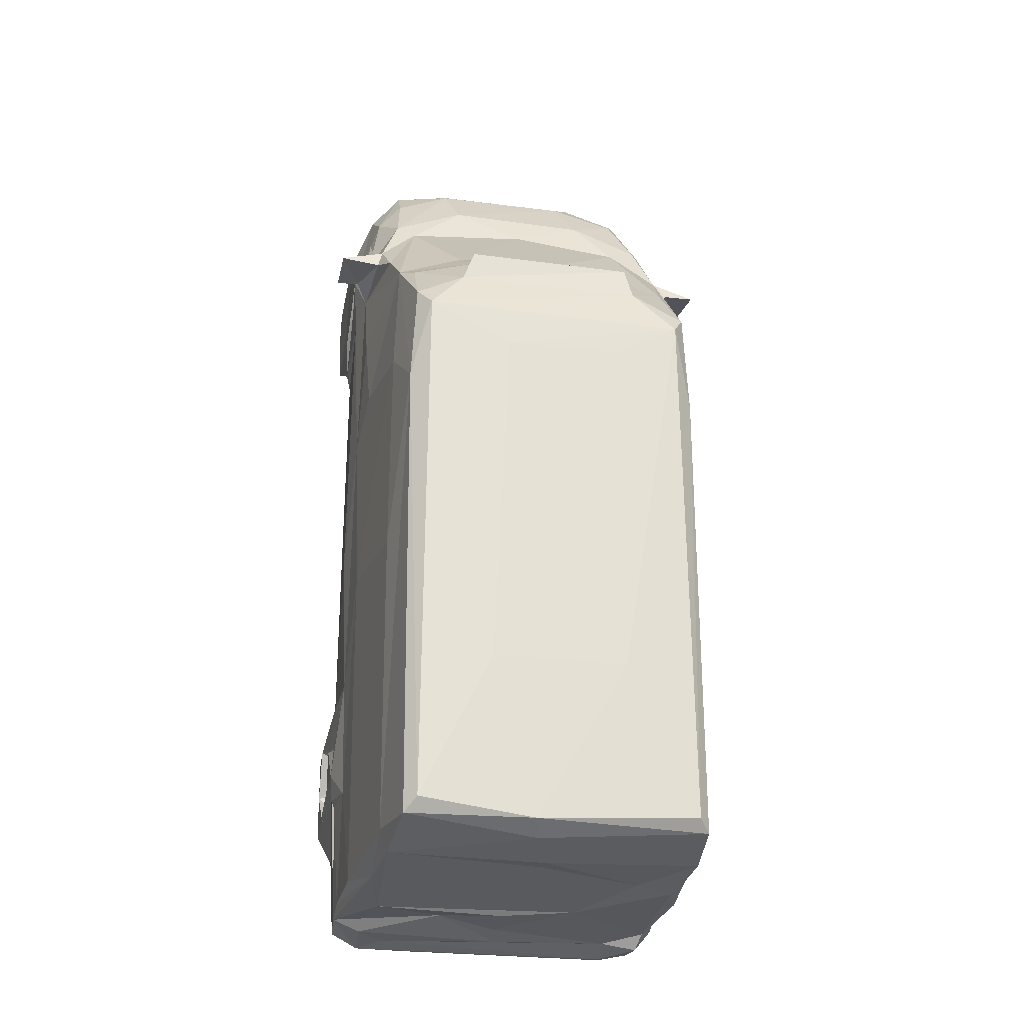
<metadata>
{"format":"obj","ext":"obj","renderer":"f3d","projection":"perspective","resolution":1024,"background":"white","views":[{"elev":-25.6,"azim":-12.1,"up":"+Y"}]}
</metadata>
<code>
v -0.1823 -0.4013 -0.1319
v -0.1658 -0.4278 -0.09036
v -0.1819 -0.3931 -0.09169
v -0.166 -0.5277 -0.08385
v -0.173 -0.5269 -0.01723
v -0.143 -0.537 -0.02534
v -0.1523 -0.5364 -0.06218
v -0.1721 -0.4485 -0.07313
v -0.1726 -0.5153 0.008455
v -0.1776 -0.3975 -0.01476
v -0.1708 -0.5088 0.08504
v -0.1545 -0.5207 0.1533
v -0.1484 -0.443 -0.04317
v -0.1808 -0.3744 -0.01688
v -0.1524 -0.4203 -0.0539
v -0.1368 -0.3948 -0.02496
v -0.1741 -0.3953 0.03414
v -0.1254 -0.4116 -0.1152
v -0.1232 -0.3844 -0.1452
v -0.1379 -0.5439 -0.07918
v -0.1345 -0.5316 -0.07331
v -0.08057 -0.5434 -0.08396
v -0.1127 -0.5389 -0.05578
v -0.147 -0.4814 -0.05822
v -0.1284 -0.4973 -0.07498
v -0.08341 -0.5161 -0.07756
v -0.05749 -0.5236 0.01493
v 0.01402 -0.5405 -0.02738
v -0.1339 -0.5284 0.06005
v 0.001231 -0.5338 0.06654
v -0.1305 -0.4672 -0.04664
v -0.1218 -0.4126 -0.05498
v -0.1462 -0.3863 -0.01197
v -0.106 -0.4195 -0.04168
v 0.1479 -0.5451 -0.07105
v 0.1514 -0.5433 -0.08372
v 0.09651 -0.5339 -0.07872
v 0.005604 -0.5341 0.004584
v 0.1224 -0.4248 -0.04184
v 0.1631 -0.465 -0.04561
v -0.176 -0.3579 -0.1564
v -0.1826 -0.3521 -0.1327
v -0.1811 -0.305 -0.1459
v -0.1608 -0.3765 -0.1168
v -0.147 -0.3877 -0.08538
v -0.1841 -0.3038 -0.1036
v -0.139 -0.3192 -0.1103
v -0.1658 -0.2689 -0.09138
v -0.1834 -0.3691 -0.04752
v -0.1407 -0.3664 -0.05293
v -0.1809 -0.3893 -0.01812
v -0.1831 -0.3211 -0.04803
v -0.1838 -0.3632 -0.006518
v -0.1474 -0.3335 -0.04814
v -0.1487 -0.3079 -0.07526
v -0.1762 -0.3281 -0.01262
v -0.1815 -0.3289 -0.006304
v -0.1765 -0.2653 0.02984
v -0.1789 -0.3249 -0.0111
v -0.174 -0.1593 0.08884
v -0.1731 -0.2534 -0.08288
v -0.1802 -0.1009 0.006441
v -0.1724 -0.02475 -0.08393
v -0.1603 4.075e-05 -0.09269
v -0.1221 -0.3327 -0.1561
v -0.1202 -0.3635 -0.1006
v -0.1434 -0.3456 -0.1247
v -0.12 -0.3657 -0.05127
v -0.1219 -0.3179 -0.1089
v -0.1239 -0.29 -0.1298
v -0.1138 -0.3338 -0.08161
v -0.117 -0.3632 -0.07934
v -0.1225 -0.2767 -0.06001
v -0.1159 -0.3456 -0.05147
v -0.1333 -0.3833 -0.02444
v -0.1371 -0.3751 -0.004122
v -0.1328 -0.33 -0.01204
v -0.1361 -0.3087 -0.01187
v -0.09838 -0.2895 -0.04504
v -0.1376 -0.2606 -0.07462
v -0.1076 -0.2632 -0.05671
v 0.1222 -0.2862 -0.04534
v 0.1384 -0.2692 -0.05671
v -0.1241 -0.02711 -0.06625
v -0.137 -0.02201 -0.08203
v -0.1016 0.04198 -0.06273
v 0.1361 0.04681 -0.06308
v -0.1574 -0.4903 0.2245
v -0.1486 -0.5123 0.2202
v 0.08147 -0.5296 0.08174
v 0.01499 -0.517 0.2142
v -0.1454 -0.4942 0.302
v 0.01484 -0.5183 0.2355
v -0.006088 -0.5086 0.2906
v -0.1485 0.00844 0.2938
v -0.1597 -0.1672 0.2293
v -0.1336 -0.4797 0.3146
v -0.01244 -0.4951 0.3153
v -0.05818 -0.3257 0.3176
v -0.1585 0.06056 0.2274
v -0.1756 0.03284 0.05225
v 0.08412 -0.3253 0.3175
v -0.129 0.09487 0.3112
v -0.03981 0.05119 0.3131
v -0.1704 0.1965 -0.09386
v -0.1777 0.234 0.008566
v -0.1709 0.07056 0.115
v -0.1731 0.1608 0.08884
v -0.1758 0.2128 -0.0858
v -0.1541 0.2142 -0.08824
v -0.1803 0.2398 -0.1324
v -0.1802 0.294 -0.1515
v -0.1323 0.2663 -0.149
v -0.1787 0.2868 -0.08702
v -0.1814 0.3302 -0.1302
v -0.1813 0.2403 -0.05494
v -0.1791 0.2695 -0.01588
v -0.1718 0.2423 0.05355
v -0.1552 0.221 -0.0306
v -0.1559 0.2369 -0.01397
v -0.1543 0.2401 -0.02744
v -0.1749 0.2852 -0.02099
v -0.1485 0.2541 -0.01067
v -0.1802 0.3035 -0.0004549
v -0.1625 0.2863 -0.002335
v -0.1627 0.3248 -0.0097
v -0.211 0.2518 0.07868
v -0.173 0.2777 0.08212
v -0.1856 0.255 0.07652
v -0.1583 0.3576 0.05752
v -0.1334 0.0718 -0.08506
v -0.1207 0.05784 -0.06981
v -0.1378 0.1897 -0.08421
v 0.01847 0.07533 -0.07853
v 0.02077 0.1871 -0.07799
v -0.1292 0.235 -0.1237
v -0.1286 0.3154 -0.1423
v -0.1487 0.2081 -0.05062
v -0.1022 0.2119 -0.06091
v -0.1239 0.2087 -0.05481
v -0.1173 0.2166 -0.04013
v -0.133 0.2254 -0.07127
v -0.1517 0.2267 -0.04672
v -0.1305 0.234 -0.0503
v -0.128 0.2666 -0.04731
v -0.1384 0.2412 -0.04122
v -0.1376 0.2227 -0.02582
v -0.1422 0.2335 -0.0156
v -0.1332 0.2502 -0.03192
v -0.1171 0.2325 -0.02532
v -0.1194 0.2556 -0.01938
v -0.1309 0.262 -0.003978
v -0.1303 0.2933 -0.05301
v -0.1419 0.2699 -0.0259
v -0.1562 0.3201 -0.02941
v -0.1314 0.3078 -0.01912
v -0.1014 0.261 -0.04926
v -0.1134 0.2395 -0.03628
v -0.1135 0.3444 -0.04761
v -0.1277 0.3344 -0.008328
v -0.1489 0.3129 0.02944
v -0.17 0.3151 0.04316
v -0.1554 0.3147 0.07041
v 0.1258 0.2111 -0.06124
v 0.1279 0.2611 -0.04893
v -0.181 0.356 -0.04394
v -0.1701 0.3576 -0.09065
v -0.1339 0.3456 -0.1097
v -0.1581 0.3509 -0.07375
v -0.1723 0.3408 -0.02458
v -0.1769 0.3668 -0.0504
v -0.1645 0.3981 -0.04061
v -0.1463 0.4045 -0.08664
v -0.1469 0.4231 -0.05511
v -0.1609 0.3928 0.008931
v -0.1614 0.3758 -0.01852
v -0.1637 0.3286 0.01701
v -0.1621 0.3744 0.00133
v -0.1647 0.3478 0.03426
v -0.1271 0.3427 -0.0625
v -0.1206 0.3308 -0.03382
v -0.1416 0.3598 -0.01047
v -0.1458 0.3804 0.02355
v -0.1291 0.3926 -0.02506
v -0.1373 0.3712 0.003269
v -0.1201 0.4003 -0.04638
v -0.1487 0.3374 0.007579
v -0.1434 0.3337 0.03079
v -0.1444 0.3543 0.05101
v -0.1408 0.3268 0.1044
v -0.1326 0.388 0.06064
v -0.07345 0.411 0.06238
v -0.116 0.42 -0.05801
v -0.09298 0.4297 -0.08722
v -0.1122 0.4446 -0.05668
v -0.1296 0.4266 0.02303
v -0.06447 0.4516 -0.03313
v -0.065 0.4467 0.01245
v -0.0622 0.3606 0.101
v -0.04796 0.4516 -0.06117
v 0.05939 0.4459 -0.01095
v 0.09622 0.4298 -0.0884
v 0.1335 0.4214 -0.05984
v 0.07197 0.4549 -0.0571
v 0.07338 0.4122 0.06258
v 0.1003 0.445 0.01592
v -0.1533 0.1869 0.219
v -0.1574 0.233 0.1667
v -0.2106 0.2573 0.1282
v -0.1679 0.2499 0.1327
v -0.1627 0.2696 0.1294
v -0.1218 0.3098 0.1171
v -0.1426 0.1164 0.2927
v -0.09043 0.1417 0.2947
v 0.1541 0.09348 0.3112
v -0.14 0.1706 0.2474
v -0.06745 0.1828 0.2644
v -0.08131 0.2127 0.2219
v 0.03996 0.2228 0.2208
v 0.01366 0.3238 0.1164
v -0.07793 0.1751 0.2937
v 0.109 0.1415 0.2968
v 0.1004 0.1749 0.2934
v 0.09004 0.3581 0.1022
v 0.1437 -0.4058 -0.1207
v 0.1414 -0.4135 -0.05809
v 0.1996 -0.4001 -0.1239
v 0.1759 -0.4174 -0.09785
v 0.1441 -0.5344 -0.03816
v 0.1489 -0.4999 -0.07809
v 0.1736 -0.4801 -0.05999
v 0.1638 -0.5324 -0.07203
v 0.1863 -0.5352 -0.0865
v 0.1866 -0.5272 -0.06548
v 0.1814 -0.5422 -0.02806
v 0.1854 -0.5273 -0.01133
v 0.1906 -0.4523 -0.06048
v 0.1953 -0.5168 0.08783
v 0.1735 -0.5213 0.1505
v 0.1805 -0.4241 -0.04827
v 0.2026 -0.3733 -0.1175
v 0.197 -0.4319 -0.08466
v 0.1997 -0.5205 -0.02831
v 0.1978 -0.5043 0.01525
v 0.2069 -0.3654 0.001363
v 0.1987 -0.2823 0.0478
v 0.1448 -0.3604 -0.1497
v 0.1415 -0.3161 -0.1454
v 0.1364 -0.3412 -0.09814
v 0.1364 -0.3402 -0.1015
v 0.2016 -0.3616 -0.1493
v 0.1701 -0.338 -0.1222
v 0.171 -0.3771 -0.1064
v 0.2017 -0.3031 -0.14
v 0.168 -0.3038 -0.0881
v 0.2015 -0.3188 -0.1157
v 0.1448 -0.2841 -0.1159
v 0.1866 -0.2688 -0.09121
v 0.1325 -0.3433 -0.05274
v 0.1404 -0.3627 -0.0673
v 0.1384 -0.3294 -0.07007
v 0.1988 -0.386 -0.06105
v 0.2017 -0.3554 -0.0374
v 0.1616 -0.326 -0.04849
v 0.2038 -0.3022 -0.06022
v 0.1507 -0.2625 -0.06189
v 0.1621 -0.2582 -0.07483
v 0.1632 -0.04772 -0.0808
v 0.1491 -0.03134 -0.06592
v 0.1863 0.04301 -0.09286
v 0.1977 -0.2589 -0.08484
v 0.2035 -0.2824 0.01898
v 0.198 -0.2377 0.08829
v 0.1977 -0.05725 -0.08248
v 0.2042 0.01375 0.01499
v 0.1996 0.01085 0.06505
v 0.1319 -0.517 0.1632
v 0.1704 -0.4968 0.3017
v 0.1884 -0.507 0.158
v 0.181 -0.5097 0.2264
v 0.1733 0.0009975 0.2939
v 0.1829 -0.2303 0.2364
v 0.1583 -0.4844 0.3144
v 0.1836 0.05609 0.2247
v 0.08425 0.05394 0.3128
v 0.1642 0.188 -0.08492
v 0.1608 0.0697 -0.08542
v 0.1577 0.2446 -0.1317
v 0.2086 0.2522 -0.1396
v 0.1785 0.2153 -0.09083
v 0.1573 0.2336 -0.05628
v 0.1933 0.2165 -0.09624
v 0.1609 0.294 -0.1505
v 0.205 0.2944 -0.1499
v 0.1568 0.3384 -0.121
v 0.1424 0.3977 -0.0475
v 0.174 0.2037 -0.05212
v 0.1569 0.2122 -0.03803
v 0.1703 0.2213 -0.05263
v 0.1681 0.2188 -0.03116
v 0.1384 0.2374 -0.02163
v 0.1567 0.2252 -0.02727
v 0.1522 0.2382 -0.01446
v 0.1431 0.3131 -0.02203
v 0.1569 0.2862 -0.02433
v 0.1853 0.2334 -0.03212
v 0.1628 0.2455 -0.03174
v 0.1803 0.2375 -0.01432
v 0.1614 0.2478 -0.03411
v 0.165 0.2527 -0.006749
v 0.1581 0.2675 -0.02199
v 0.2065 0.2778 -0.01989
v 0.1572 0.3256 -0.03637
v 0.1851 0.2951 -0.01731
v 0.1501 0.327 -0.01086
v 0.1726 0.3587 -0.005973
v 0.1971 0.278 -0.004431
v 0.1869 0.3131 0.02076
v 0.1732 0.31 0.05715
v 0.1972 0.1815 -0.08557
v 0.1979 0.07088 0.1008
v 0.202 0.2265 0.002056
v 0.1979 0.1611 0.08937
v 0.209 0.2291 -0.08134
v 0.2107 0.334 -0.1272
v 0.2057 0.2307 -0.05024
v 0.1963 0.3082 0.03404
v 0.1967 0.2452 0.06007
v 0.1855 0.2312 0.1439
v 0.2094 0.3063 -0.02629
v 0.2308 0.2569 0.07774
v 0.2352 0.2554 0.1285
v 0.1997 0.2749 0.07999
v 0.1581 0.345 -0.07397
v 0.1963 0.3653 -0.08188
v 0.147 0.3957 0.06043
v 0.1461 0.3603 -0.02265
v 0.1877 0.357 -0.06836
v 0.1943 0.3467 -0.0386
v 0.192 0.3327 -0.01662
v 0.1551 0.4178 -0.08852
v 0.1819 0.4014 -0.03895
v 0.1614 0.3732 0.005791
v 0.1567 0.3884 -0.0231
v 0.1879 0.3794 -0.02005
v 0.1912 0.3686 0.02009
v 0.1738 0.3331 0.009628
v 0.1647 0.3551 0.04622
v 0.176 0.3375 0.04262
v 0.1926 0.3291 0.03395
v 0.1828 0.3537 0.06153
v 0.1692 0.3789 0.03274
v 0.1915 0.3888 -0.01382
v 0.1404 0.4435 -0.05564
v 0.1781 0.4144 -0.05637
v 0.161 0.4235 0.02094
v 0.2012 0.3678 -0.04764
v 0.1774 0.1733 0.2284
v 0.1678 0.1155 0.2934
v 0.09635 0.1846 0.2597
v 0.1332 0.3131 0.1164
v 0.1872 0.2721 0.1255
v 0.1602 0.1853 0.2339
v 0.2008 0.2532 0.1307
v 0.1664 0.3324 0.1004
f 4 8 7
f 9 5 12
f 4 5 8
f 5 9 10
f 5 10 14
f 8 5 14
f 8 15 13
f 2 8 1
f 8 14 1
f 14 10 16
f 9 17 10
f 1 18 2
f 21 4 7
f 20 4 21
f 20 5 4
f 20 6 5
f 23 6 20
f 7 8 24
f 21 25 26
f 25 21 24
f 21 7 24
f 5 6 27
f 20 21 22
f 23 28 6
f 6 28 27
f 5 27 29
f 12 5 29
f 8 13 24
f 24 13 31
f 2 15 8
f 2 18 15
f 18 32 15
f 18 19 32
f 13 32 34
f 13 15 32
f 22 21 26
f 22 35 20
f 22 26 36
f 22 36 35
f 36 26 37
f 20 35 23
f 29 27 30
f 27 28 38
f 38 30 27
f 31 13 40
f 40 13 39
f 13 34 39
f 41 1 43
f 1 42 43
f 1 3 42
f 45 44 3
f 3 44 42
f 42 46 43
f 43 46 48
f 1 49 3
f 3 50 45
f 3 49 50
f 1 14 49
f 14 16 51
f 14 51 33
f 49 14 53
f 52 54 49
f 49 53 52
f 52 53 56
f 53 57 56
f 52 56 59
f 52 59 57
f 10 17 51
f 51 53 33
f 51 17 53
f 9 11 17
f 57 53 58
f 53 17 58
f 17 11 60
f 52 58 46
f 46 61 48
f 52 57 58
f 46 58 61
f 58 17 60
f 61 58 62
f 48 61 63
f 61 62 63
f 63 64 48
f 1 41 19
f 1 19 18
f 41 65 19
f 66 44 45
f 42 44 67
f 44 66 67
f 19 66 68
f 19 69 66
f 41 43 65
f 65 43 70
f 42 47 46
f 42 67 47
f 19 65 69
f 67 66 47
f 66 71 47
f 66 69 71
f 47 55 46
f 43 48 70
f 69 65 73
f 65 70 73
f 50 72 45
f 45 72 66
f 19 68 32
f 16 75 51
f 10 51 75
f 14 33 75
f 10 33 16
f 14 76 53
f 75 76 14
f 16 76 75
f 16 33 76
f 55 54 52
f 54 71 50
f 50 71 72
f 47 71 55
f 71 54 55
f 49 54 50
f 56 57 77
f 56 78 59
f 56 77 78
f 66 72 68
f 68 72 74
f 32 68 34
f 68 79 34
f 68 74 79
f 72 71 74
f 69 74 71
f 33 53 76
f 57 78 77
f 57 59 78
f 46 55 52
f 69 73 74
f 48 80 70
f 70 80 73
f 73 81 79
f 74 73 79
f 34 79 82
f 79 81 82
f 82 81 83
f 48 64 80
f 80 84 73
f 64 85 80
f 85 84 80
f 73 86 81
f 73 84 86
f 81 86 87
f 81 87 83
f 9 12 11
f 12 89 88
f 12 88 11
f 89 92 88
f 29 89 12
f 89 29 91
f 89 93 94
f 88 95 96
f 30 90 29
f 29 90 91
f 89 91 93
f 89 94 92
f 92 98 97
f 94 98 92
f 92 95 88
f 97 98 99
f 11 96 60
f 60 96 100
f 11 88 96
f 92 97 95
f 98 102 99
f 96 95 100
f 95 97 103
f 97 99 103
f 64 63 105
f 63 62 105
f 105 62 106
f 58 60 101
f 58 101 62
f 105 109 110
f 111 112 113
f 112 111 114
f 112 114 115
f 105 106 109
f 109 117 116
f 109 106 117
f 62 101 106
f 101 118 106
f 101 108 118
f 109 116 111
f 111 116 114
f 116 117 122
f 116 122 124
f 116 124 114
f 122 126 125
f 117 106 124
f 117 124 125
f 106 118 124
f 124 122 125
f 124 118 130
f 127 128 129
f 118 129 128
f 64 105 131
f 64 131 85
f 85 132 84
f 85 131 132
f 84 132 86
f 105 133 131
f 86 132 87
f 131 134 132
f 131 135 134
f 87 132 134
f 111 113 136
f 109 111 136
f 109 136 110
f 113 137 136
f 113 112 137
f 105 110 133
f 110 138 133
f 133 138 140
f 133 140 139
f 119 141 140
f 139 140 141
f 110 142 138
f 110 136 142
f 136 144 142
f 140 142 144
f 143 140 144
f 138 142 140
f 136 145 144
f 121 120 119
f 119 148 147
f 119 120 148
f 146 119 143
f 120 121 149
f 144 119 147
f 144 141 119
f 141 144 146
f 146 147 141
f 147 150 141
f 147 148 121
f 151 150 148
f 121 150 147
f 158 149 146
f 146 144 158
f 144 145 158
f 151 149 158
f 120 151 148
f 120 149 151
f 136 153 145
f 136 137 153
f 123 154 117
f 117 154 122
f 122 155 126
f 122 156 155
f 122 154 156
f 152 154 123
f 139 141 158
f 141 150 158
f 158 150 151
f 139 158 157
f 157 158 145
f 153 159 145
f 145 159 157
f 117 125 123
f 123 125 152
f 125 160 152
f 152 160 156
f 162 163 161
f 131 133 135
f 133 139 135
f 139 165 164
f 139 157 165
f 114 166 115
f 115 167 168
f 114 124 166
f 126 155 170
f 115 166 167
f 169 171 170
f 169 167 171
f 167 166 174
f 167 172 171
f 171 172 170
f 161 177 162
f 124 175 166
f 177 179 162
f 162 179 163
f 118 128 130
f 177 178 179
f 124 130 175
f 166 175 174
f 112 115 137
f 137 115 168
f 137 168 180
f 137 180 153
f 153 180 159
f 159 180 181
f 155 169 170
f 180 169 155
f 170 182 126
f 156 181 155
f 180 155 181
f 167 169 168
f 169 180 168
f 167 173 172
f 178 182 176
f 176 182 170
f 170 172 176
f 176 172 184
f 176 184 183
f 181 184 159
f 182 185 160
f 160 184 181
f 184 160 185
f 186 159 184
f 184 185 183
f 159 186 157
f 125 126 160
f 177 161 187
f 177 187 178
f 126 182 160
f 187 161 188
f 179 188 163
f 161 163 188
f 188 179 189
f 178 185 182
f 178 187 185
f 176 183 178
f 178 183 179
f 187 188 185
f 188 189 185
f 185 189 183
f 179 183 189
f 190 192 191
f 173 167 174
f 173 193 186
f 173 194 193
f 174 195 173
f 173 184 172
f 175 196 174
f 173 186 184
f 173 195 194
f 195 198 197
f 175 130 196
f 130 191 196
f 174 196 195
f 191 192 196
f 195 196 198
f 194 195 200
f 195 197 200
f 197 198 201
f 193 194 203
f 194 200 202
f 197 201 204
f 192 198 196
f 199 205 192
f 198 192 206
f 101 60 100
f 101 107 108
f 101 100 107
f 107 207 108
f 108 207 118
f 118 207 208
f 127 209 128
f 127 129 209
f 129 210 209
f 118 208 210
f 129 118 210
f 209 210 211
f 209 211 128
f 107 100 207
f 100 95 207
f 103 99 104
f 95 213 207
f 95 103 213
f 103 214 213
f 103 104 215
f 216 217 207
f 218 207 217
f 211 212 190
f 211 208 212
f 210 208 211
f 208 207 212
f 212 207 218
f 218 217 219
f 212 218 220
f 219 220 218
f 207 213 216
f 213 214 216
f 216 214 217
f 217 214 221
f 214 103 222
f 103 215 222
f 217 221 223
f 128 211 190
f 128 190 130
f 130 190 191
f 212 199 190
f 190 199 192
f 212 220 199
f 220 224 199
f 225 227 228
f 35 229 23
f 26 25 230
f 23 229 28
f 25 24 230
f 37 26 230
f 38 90 30
f 28 229 38
f 24 231 230
f 24 31 40
f 36 37 232
f 230 232 37
f 36 233 35
f 36 232 233
f 233 232 234
f 35 233 235
f 229 35 235
f 235 236 229
f 232 230 231
f 232 231 234
f 231 237 234
f 38 229 90
f 229 236 90
f 236 238 239
f 24 40 231
f 40 39 240
f 231 40 237
f 40 240 237
f 225 240 226
f 225 228 240
f 226 240 39
f 228 227 242
f 227 241 242
f 233 243 235
f 235 243 236
f 233 234 242
f 242 234 237
f 233 242 243
f 243 244 236
f 236 244 238
f 242 240 228
f 242 237 240
f 243 242 245
f 243 245 244
f 244 246 238
f 247 225 248
f 225 249 248
f 225 247 251
f 251 227 225
f 253 252 250
f 253 241 252
f 247 248 251
f 251 248 254
f 252 255 250
f 252 241 256
f 252 256 255
f 249 83 248
f 248 83 257
f 248 257 254
f 257 258 254
f 34 82 39
f 225 226 259
f 225 259 249
f 39 259 226
f 250 261 260
f 39 82 259
f 82 83 259
f 250 260 253
f 262 253 260
f 262 260 263
f 260 264 263
f 253 262 241
f 260 261 264
f 250 255 261
f 255 264 261
f 249 259 83
f 83 266 257
f 257 267 258
f 257 266 267
f 255 265 264
f 258 267 268
f 266 268 267
f 266 269 268
f 83 269 266
f 83 87 269
f 268 270 258
f 251 241 227
f 251 256 241
f 251 254 256
f 256 265 255
f 256 254 265
f 258 271 254
f 241 262 242
f 242 262 263
f 242 263 245
f 263 264 265
f 263 265 245
f 246 244 245
f 245 272 246
f 246 273 238
f 254 271 265
f 265 272 245
f 265 271 272
f 271 275 272
f 271 274 275
f 258 274 271
f 272 276 246
f 246 276 273
f 258 270 274
f 277 91 90
f 91 277 93
f 90 239 277
f 90 236 239
f 238 279 239
f 277 280 93
f 93 280 278
f 239 279 280
f 277 239 280
f 279 282 280
f 94 278 98
f 278 283 98
f 93 278 94
f 98 283 102
f 280 281 278
f 238 273 279
f 282 281 280
f 282 284 281
f 99 102 104
f 102 283 215
f 283 278 281
f 283 281 215
f 282 279 273
f 282 273 284
f 273 276 284
f 268 287 270
f 269 87 268
f 87 287 268
f 134 287 87
f 287 134 286
f 287 286 270
f 290 291 288
f 288 289 292
f 288 292 290
f 288 293 289
f 293 294 289
f 293 288 295
f 139 164 135
f 135 286 134
f 157 296 165
f 135 164 286
f 270 286 292
f 164 298 286
f 286 298 297
f 286 297 290
f 286 290 292
f 290 297 299
f 299 298 300
f 297 298 299
f 164 165 301
f 164 301 298
f 165 304 301
f 291 290 299
f 291 305 288
f 299 306 291
f 302 298 301
f 307 291 300
f 303 308 302
f 302 309 307
f 305 303 301
f 307 303 305
f 308 303 307
f 298 307 300
f 306 307 298
f 291 306 298
f 300 306 299
f 302 308 300
f 300 308 306
f 306 308 309
f 308 307 309
f 288 305 295
f 291 307 305
f 305 301 304
f 311 315 310
f 315 311 314
f 310 312 311
f 311 312 314
f 310 315 316
f 310 316 317
f 310 317 312
f 317 316 314
f 270 320 274
f 272 275 276
f 270 292 320
f 292 289 324
f 294 325 289
f 274 320 322
f 274 322 275
f 320 324 326
f 292 324 320
f 320 326 322
f 276 275 327
f 276 328 323
f 328 329 323
f 326 312 322
f 289 330 324
f 312 330 314
f 324 330 326
f 326 330 312
f 322 327 275
f 322 312 327
f 276 327 328
f 312 317 327
f 317 330 327
f 317 314 330
f 328 327 333
f 328 333 331
f 293 295 325
f 295 335 325
f 203 194 202
f 186 193 203
f 202 200 204
f 200 197 204
f 157 186 296
f 186 203 296
f 201 206 204
f 206 192 205
f 201 198 206
f 205 224 336
f 165 296 304
f 296 337 304
f 305 313 295
f 295 313 334
f 334 313 338
f 304 313 305
f 315 314 313
f 337 315 313
f 304 337 313
f 339 313 340
f 314 340 313
f 313 339 338
f 295 334 338
f 295 338 335
f 335 342 341
f 315 337 316
f 337 343 316
f 296 344 337
f 337 344 343
f 345 340 316
f 344 342 345
f 347 343 348
f 316 340 314
f 318 347 319
f 347 349 319
f 348 349 347
f 343 352 348
f 343 347 316
f 347 318 316
f 345 316 346
f 350 349 346
f 346 318 350
f 344 345 343
f 343 345 352
f 345 346 352
f 349 348 346
f 346 348 352
f 202 341 203
f 341 202 354
f 203 341 342
f 202 204 354
f 204 206 354
f 203 342 296
f 335 341 355
f 341 354 355
f 296 342 344
f 354 356 355
f 353 355 356
f 336 356 206
f 206 205 336
f 354 206 356
f 351 353 356
f 336 351 356
f 293 325 294
f 289 325 330
f 330 353 327
f 325 335 330
f 335 353 330
f 338 357 335
f 335 357 342
f 355 353 335
f 339 357 338
f 339 345 357
f 339 340 345
f 357 345 342
f 318 319 350
f 327 351 333
f 350 319 349
f 316 318 346
f 327 353 351
f 284 358 359
f 102 285 104
f 104 285 215
f 102 215 285
f 284 359 281
f 359 215 281
f 215 359 222
f 219 217 360
f 219 361 220
f 329 362 358
f 360 363 219
f 362 361 363
f 219 363 361
f 362 363 358
f 222 223 214
f 214 223 221
f 217 223 360
f 222 359 363
f 223 222 360
f 222 363 360
f 358 363 359
f 276 321 284
f 276 323 321
f 358 284 321
f 323 358 321
f 329 358 323
f 329 328 364
f 328 331 364
f 331 332 364
f 364 362 329
f 333 351 362
f 333 332 331
f 362 332 333
f 362 364 332
f 199 224 205
f 220 361 224
f 361 365 224
f 365 336 224
f 361 362 365
f 336 365 351
f 351 365 362
f 10 75 33
f 143 119 140
f 143 144 147
f 143 147 146
f 121 119 146
f 121 148 149
f 150 121 146
f 150 146 149
f 150 149 148
f 154 152 156
f 181 156 160
f 302 291 298
f 302 300 291
f 301 309 302
f 301 303 309
f 306 302 307
f 306 303 302
f 306 309 303

</code>
